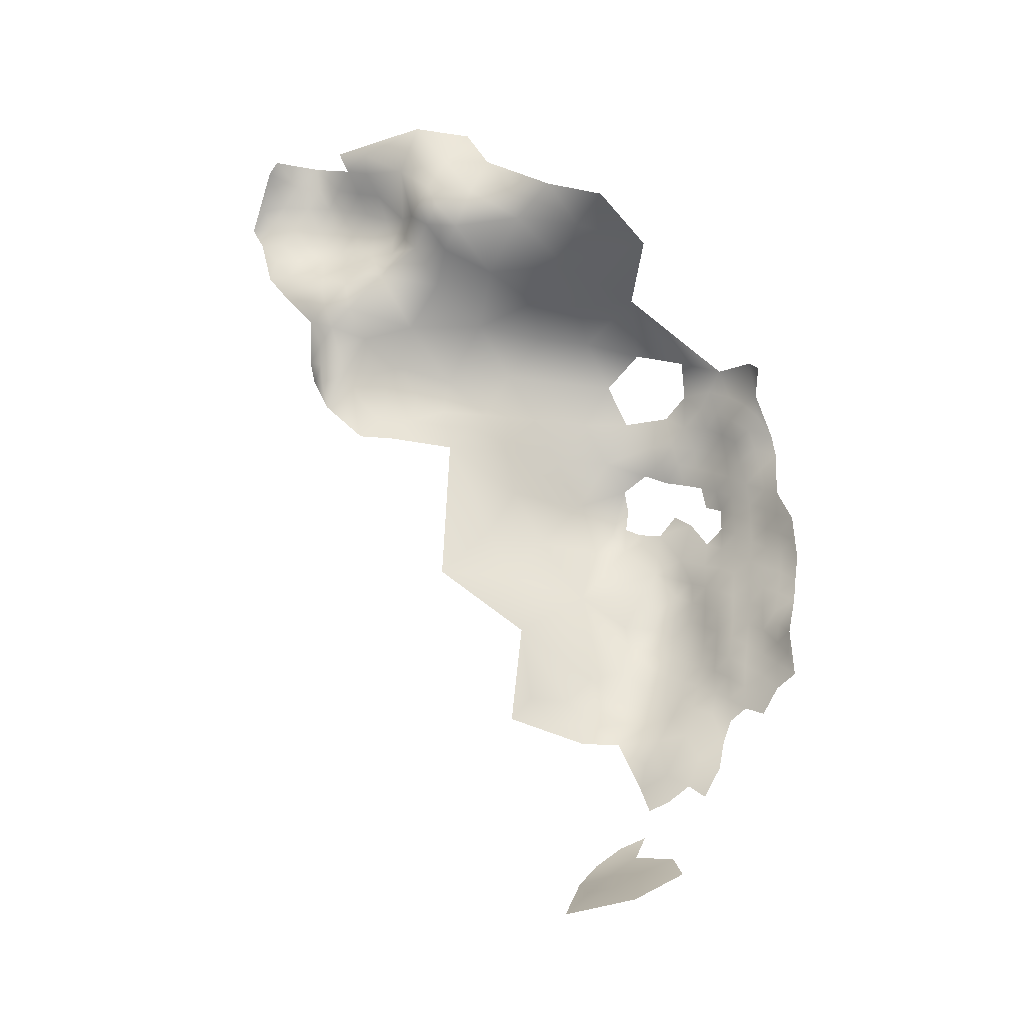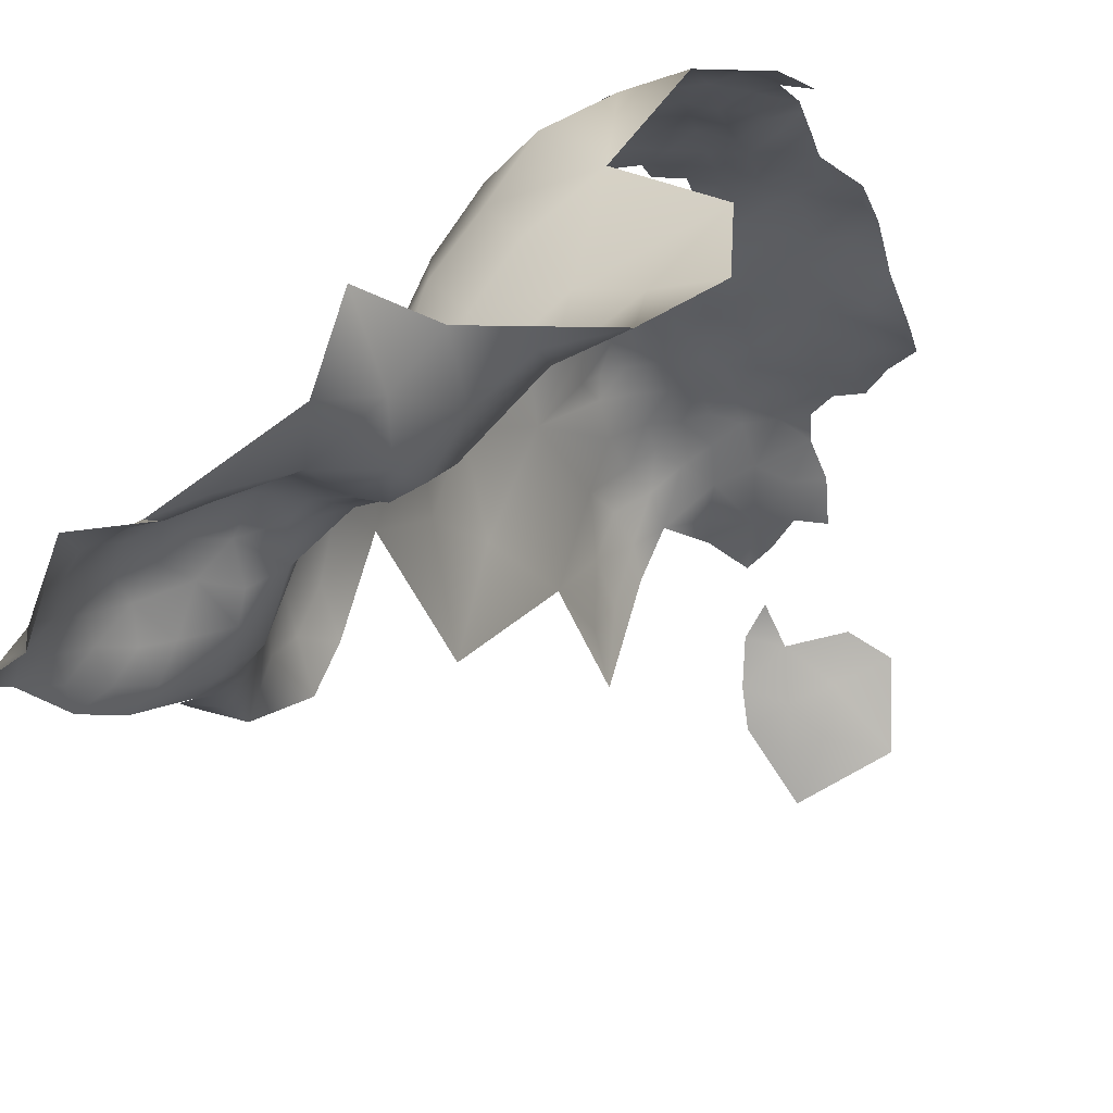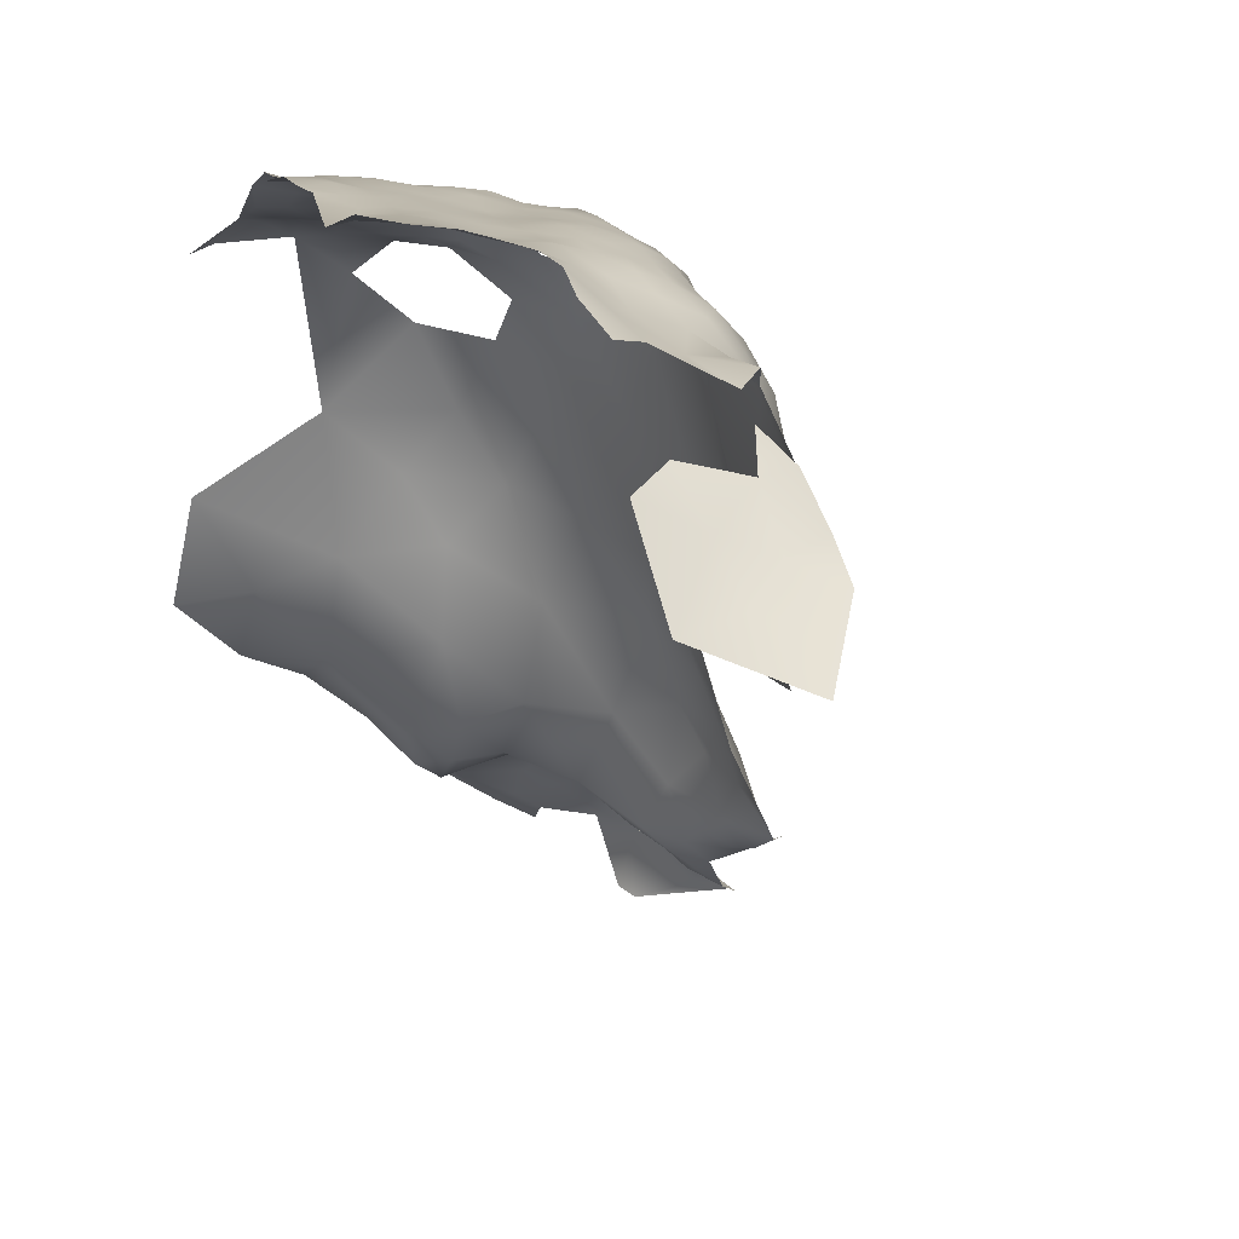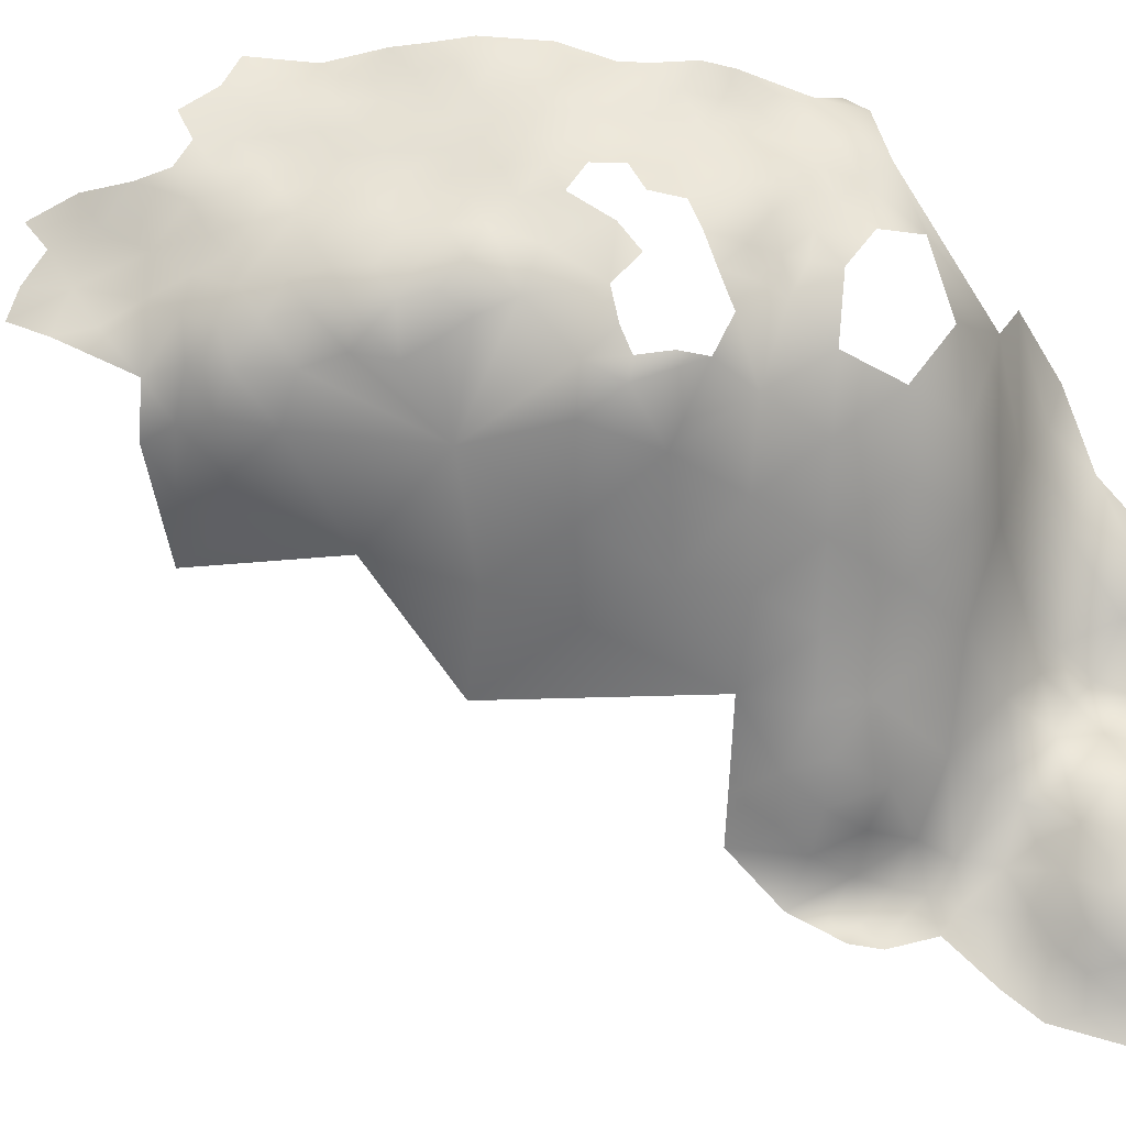
<metadata>
{"format":"obj","ext":"obj","renderer":"f3d","projection":"perspective","resolution":1024,"background":"white","views":[{"elev":-23.8,"azim":-130.1,"up":"+Y"},{"elev":-27.6,"azim":-165.1,"up":"+Z"},{"elev":7.2,"azim":-19.0,"up":"+Z"},{"elev":47.4,"azim":90.4,"up":"+Z"}]}
</metadata>
<code>
v -387.9 457.3 540.1
v -388 460.4 539
v -387.6 463.3 538.5
v -390 462.1 540.5
v -390.5 459.1 540.7
v -393.4 458.4 543.2
v -390.5 456.1 542.2
v -392.3 455 547.2
v -390.2 453.2 543.6
v -388.1 453.9 541.9
v -387.6 450.8 542.4
v -384.8 452.3 542.3
v -384.6 449.3 543.4
v -387.4 447.9 542.9
v -389.6 446.2 548.5
v -387.2 444.3 544.2
v -390.7 450.7 550.3
v -390.8 447.1 553
v -389.7 449.8 545.6
v -392.9 462.6 542.7
v -392.2 452.4 554.1
v -384.9 462.1 537
v -385 465.6 537.5
v -387.2 466.5 539.9
v -390.5 443.3 551.4
v -390.6 439.4 548.1
v -392.7 439.6 552.4
v -392.3 443.6 555.6
v -392.5 447.5 557.3
v -394.3 446.2 561
v -385 469 539
v -382.9 468.9 536.4
v -383.3 472.1 537.2
v -380.7 472.2 535
v -382.3 475.1 535.7
v -384.6 475.1 538.4
v -384.2 478.2 536.4
v -386.4 478.2 539.5
v -386.6 475.1 541.4
v -385.3 472 540.1
v -386.4 481.2 537.3
v -388.5 480.7 540.1
v -388.8 477.9 541.9
v -389 474.7 543.7
v -387.3 472.2 542.6
v -379.5 475.1 534
v -382 477.7 534.2
v -391.5 477 544.1
v -391.3 480 541.7
v -394.3 478.7 543.6
v -394.2 475.7 545.3
v -391.5 473.8 545.3
v -389.6 470.8 544.2
v -391.7 470.6 545.7
v -394 472.4 547.1
v -387.5 469 542
v -382.4 465.7 535.7
v -385.8 481.9 532.4
v -391.4 467.2 544.2
v -386.6 483.9 533.1
v -397.5 480.4 542.6
v -397.4 477.4 545.1
v -394.7 481.6 541
v -388.5 484.4 539.5
v -396.6 474.3 547.3
v -394.3 484.4 539.7
v -398.4 483 541.7
v -394.5 468.5 546.4
v -396.9 470.6 548.5
v -394.3 465.2 544.1
v -398.1 467.7 547.6
v -389.4 465 540.8
v -413.3 436.8 594.2
v -415.8 438.9 594.6
v -416.1 435.6 595
v -410.5 437.8 593
v -418.9 434.2 595.4
v -416.2 432.5 595.8
v -418.8 437.3 594.8
v -418.8 440.6 594.5
v -421.5 439 595.2
v -421.6 435.7 595.3
v -418.9 431.1 596.1
v -421.7 432.6 595.7
v -421.6 429.5 596
v -421.8 442.4 594.2
v -421.9 446 593.1
v -424.3 443.9 593.5
v -424.3 440.3 594.4
v -419.2 444.2 593.4
v -419.1 447.2 592.3
v -421.3 449.4 592.2
v -424.4 447.7 593.3
v -413.4 430.3 595.1
v -415.9 442.1 593.8
v -413.4 440.1 592.8
v -421.6 426.4 596.2
v -424.3 427.7 596.7
v -421.6 423.2 596.1
v -424.4 424.4 596.6
v -427.2 425.6 596.9
v -427.2 422.4 596.5
v -424.4 421.1 596.1
v -421.6 419.8 595.4
v -418.8 421.6 595.6
v -418.8 424.9 596.1
v -427.2 419.2 596.1
v -429.9 420.9 596.9
v -429.9 417.7 596.6
v -427.2 415.9 595.6
v -424.4 417.6 595.7
v -429.9 414.3 595.8
v -427.3 412.5 595
v -429.8 411.2 594.9
v -427.6 408.9 594.6
v -424.7 410.6 594.7
v -424.6 413.9 595.1
v -424.7 407.2 594.1
v -422 409.2 593.8
v -422 412.4 594.4
v -427.4 405.1 594.5
v -422 406 593.2
v -424.7 403.9 593.6
v -421.9 402.7 592.9
v -419.2 404.4 592.9
v -419.1 407.7 593.4
v -416.4 402.5 592.2
v -416.4 405.9 593
v -419.2 410.9 593.8
v -416.3 409.1 593.8
v -419.2 414.1 594.1
v -416.4 412.4 594.1
v -419.1 417.6 594.6
v -416.5 415.7 594.3
v -421.8 415.9 594.8
v -430.3 406.1 594.5
v -430.3 402.9 594.2
v -427.4 401.9 594.1
v -424.6 400.7 593.3
v -413.8 403.9 591.9
v -416.5 399 590.7
v -414 400.9 591
v -419.2 401 592.8
v -416.4 419.1 594.7
v -413.6 417.2 594.5
v -413.5 420.4 594.8
v -413.6 414 593.9
v -410.8 415.5 593.6
v -410.6 419 594.2
v -408.4 416.9 592.6
v -408 413.8 592
v -410.8 412 593
v -408.4 410.2 591.4
v -406.5 411.6 590.2
v -413.6 410.5 593.6
v -413.8 407 592.6
v -411 408.7 592.4
v -411.2 405.4 591.3
v -408.5 407.1 590.4
v -408.6 403.6 589.3
v -411.4 401.5 590.2
v -408.7 400.3 588.5
v -405.9 406.3 586.7
v -406.3 401.2 586.3
v -410.4 397.2 588.1
v -407.5 397.5 585.6
v -406 410.2 588.4
v -422 399.4 592.7
v -411 421.6 594.6
v -424.6 397.4 593.3
v -427 399 593.8
v -407 419.5 591.2
v -427.4 396 593.9
v -422.2 395.9 592.5
v -430 399.3 594.2
v -432.4 404 594.3
v -433.3 406.9 593.8
v -419.6 397.4 591.6
v -430.1 423.9 596.5
v -427.3 428.8 596.9
v -427.4 431.9 596.7
v -430 430.5 596.8
v -429.8 427 596.6
v -424.6 430.4 596.4
v -430 433.6 596.7
v -429.9 436.8 597.1
v -427.3 435.2 596.2
v -424.6 433.6 595.9
v -415.9 422.7 595.2
v -430.1 439.7 596
v -403.8 404.8 582.4
v -402.8 399.8 571.3
v -432.6 412.4 596
v -432.8 415.5 596.3
v -429.1 442.8 594.4
v -429.7 445.8 593.5
v -427.1 441.3 594.4
v -413.4 397.9 589.5
v -421.6 392.8 591.6
v -422.2 388.4 589.9
v -419.2 390.3 588.9
v -418.9 428.1 596.1
v -405.7 396.6 581
v -405.7 393.7 578.9
v -403.8 396.4 575.1
v -403.2 400.5 577.9
v -404.7 399.7 582.8
v -403.1 395.7 567.4
v -407.9 394 583.8
v -411.3 390.6 585.9
v -416 426.4 595.8
v -407.9 423.1 592.5
v -411.9 424.6 594.1
v -421.4 384 587.5
v -418.6 386.1 587.2
v -416 384.1 585.7
v -415.1 388.3 586.2
v -424.7 371.2 579.2
v -413.4 383.1 584.4
v -410.9 432.2 594.3
v -427.2 445.4 593.6
v -427.2 448.6 593.2
v -430.5 450.4 591.5
v -433 448.4 590.8
v -412.8 394.2 587.4
v -416.7 394.4 588.8
v -424.4 437.1 595
v -427.1 438.6 595.5
v -408.1 429.8 593.6
v -432.1 422.4 596.9
v -432.7 425.5 596.6
v -432.9 419.3 596.9
v -421.2 374.2 581
v -419.2 372.1 576.7
v -415.2 375.3 579.7
v -414.8 372.1 575.1
v -410.8 374.4 576.3
v -411.8 377.3 580.1
v -410.6 371.4 573.3
v -415.7 445.3 592.1
v -414.4 369.3 571.4
v -414.2 366 567.5
v -408.1 439.2 590.8
v -405.2 430.5 592.2
v -403.7 434.7 591.1
v -403.5 431.5 590.7
v -401.7 431.2 589.6
v -403.7 427.6 590.1
v -400.8 427.2 586.5
v -414.1 378.7 582.6
v -432.9 400.8 594.8
v -411.1 440.6 591.4
v -413.4 442.7 591.8
v -410.3 443.4 590.2
v -406.3 416.9 589.5
v -405.4 414 588.1
v -410.6 386.9 585.4
v -430.6 408.9 594.7
v -395.4 451.1 561.2
v -397 463.8 546.3
v -417.7 369.5 572.5
v -423.6 366.9 571.4
v -423.9 451.8 592
v -413.2 444.9 591.3
v -404.4 437.4 589.7
v -412.8 447.6 591.1
v -416.5 450.2 591.6
v -418.7 454.3 589
v -400.4 469.5 548.2
v -403.8 471.4 546.8
v -406.7 471.5 545.9
v -406.5 468.9 547.8
v -409.2 471.1 547.3
v -408 474.5 546.8
v -410.4 467.9 550.4
v -406.6 465.9 551.3
v -402.7 466.9 548.5
v -399.6 473.4 548.4
v -403.9 446.9 581.7
v -400.6 446.7 574.3
v -400.8 440.6 578.4
v -398.1 441 570.6
v -400.8 434.2 583.2
v -404.6 441.1 585.8
v -398.6 427.2 577.3
v -407.6 452.6 583.7
v -403.6 453 577.4
v -402.6 418.1 581.9
v -398.8 419.9 570.4
v -402.3 410.2 570.1
v -397.3 434.8 573
v -396.2 427.7 568.8
v -395.9 418.8 560
v -409.2 457.9 577.9
v -413 456.6 585
v -412.9 461 572.7
v -419.4 461 577.8
v -407.9 447.1 587.1
v -400.1 452.9 569.4
v -397.3 446.5 566.9
v -409.2 461.3 566.7
v -405 458.4 571.8
v -401.9 458.5 562.1
v -423.7 466.8 562.9
v -423.9 471.4 557.1
v -430.1 468.6 561.8
v -429.5 464 571
v -417.5 463.7 565.7
v -417.2 468.6 556.7
v -395.4 439.9 561.5
v -402.2 462.4 553.3
v -408.8 463.6 558.4
v -396.2 457.4 552.9
v -417.8 474 554.8
v -413.1 479.6 554.2
v -408.4 486.6 553.9
v -412.8 473.3 551.2
v -409.1 479.6 549.4
v -405.9 485.8 546
v -403.3 478.9 545
f 83 85 202
f 240 253 264
f 170 171 173
f 92 87 91
f 264 253 254
f 181 185 182
f 231 230 179
f 82 84 77
f 187 185 181
f 187 181 188
f 92 93 87
f 77 79 82
f 77 75 79
f 180 98 184
f 78 77 83
f 180 184 181
f 180 181 182
f 90 91 87
f 144 133 134
f 78 75 77
f 138 171 139
f 125 122 124
f 170 139 171
f 183 231 179
f 202 85 97
f 202 97 106
f 186 185 187
f 108 179 230
f 126 129 119
f 102 179 108
f 180 183 101
f 131 132 134
f 110 111 107
f 153 167 154
f 126 125 128
f 52 44 48
f 113 116 117
f 5 1 2
f 50 51 48
f 145 146 144
f 153 152 157
f 145 144 134
f 81 79 80
f 115 114 258
f 45 53 56
f 51 52 48
f 116 120 117
f 120 129 131
f 188 181 184
f 213 169 212
f 119 120 116
f 119 129 120
f 149 169 146
f 149 146 145
f 118 122 119
f 81 82 79
f 34 46 35
f 134 132 147
f 134 147 145
f 128 130 126
f 152 155 157
f 183 180 182
f 158 156 140
f 129 132 131
f 106 99 105
f 106 97 99
f 225 165 198
f 98 85 184
f 98 97 85
f 63 66 67
f 63 67 61
f 101 179 102
f 101 183 179
f 126 119 122
f 126 122 125
f 133 135 131
f 133 131 134
f 118 116 115
f 118 119 116
f 7 9 10
f 6 7 5
f 138 123 121
f 138 139 123
f 83 84 85
f 83 77 84
f 252 254 253
f 252 253 96
f 108 107 102
f 108 109 107
f 228 89 197
f 228 227 89
f 151 150 148
f 249 247 248
f 113 117 110
f 113 110 112
f 118 121 123
f 74 75 73
f 202 106 211
f 107 103 102
f 145 148 149
f 145 147 148
f 123 124 122
f 123 122 118
f 7 1 5
f 142 140 127
f 12 10 11
f 51 50 62
f 167 153 159
f 193 112 194
f 99 100 103
f 99 103 104
f 143 124 168
f 130 129 126
f 130 132 129
f 100 99 97
f 100 97 98
f 93 222 221
f 161 162 160
f 113 114 115
f 113 115 116
f 33 34 35
f 128 140 156
f 102 103 100
f 102 100 101
f 170 168 139
f 135 120 131
f 35 46 47
f 105 99 104
f 258 177 136
f 137 176 251
f 137 251 175
f 109 110 107
f 139 168 124
f 139 124 123
f 95 80 74
f 55 54 52
f 128 125 127
f 128 127 140
f 155 132 130
f 216 217 215
f 23 3 22
f 178 143 168
f 141 198 142
f 108 232 109
f 108 230 232
f 112 114 113
f 112 193 114
f 95 96 253
f 95 253 240
f 43 42 49
f 109 112 110
f 125 124 143
f 125 143 127
f 161 140 142
f 40 33 36
f 159 153 157
f 39 43 44
f 44 45 39
f 190 228 197
f 190 197 195
f 130 128 156
f 54 59 53
f 54 68 59
f 96 95 74
f 136 177 176
f 136 176 137
f 38 43 39
f 65 51 62
f 36 33 35
f 155 147 132
f 248 247 246
f 137 138 121
f 137 121 136
f 111 103 107
f 38 42 43
f 38 41 42
f 1 7 10
f 161 160 158
f 161 158 140
f 158 159 157
f 158 157 156
f 144 146 189
f 81 86 89
f 160 159 158
f 135 117 120
f 86 81 80
f 117 111 110
f 117 135 111
f 74 79 75
f 74 80 79
f 149 148 150
f 248 246 244
f 86 87 88
f 86 90 87
f 37 41 38
f 152 151 148
f 32 34 33
f 88 89 86
f 152 147 155
f 152 148 147
f 38 36 37
f 38 39 36
f 138 175 171
f 138 137 175
f 76 243 252
f 186 228 190
f 186 187 228
f 4 5 2
f 43 48 44
f 98 180 101
f 98 101 100
f 111 104 103
f 55 68 54
f 106 189 211
f 106 105 189
f 272 270 271
f 272 271 273
f 172 150 255
f 222 196 221
f 194 112 109
f 194 109 232
f 153 154 151
f 153 151 152
f 155 130 156
f 155 156 157
f 115 121 118
f 71 68 69
f 81 227 82
f 81 89 227
f 105 144 189
f 13 12 11
f 13 11 14
f 49 48 43
f 49 50 48
f 93 88 87
f 93 221 88
f 37 36 35
f 69 68 55
f 141 142 127
f 31 56 24
f 4 3 72
f 4 2 3
f 50 61 62
f 37 35 47
f 22 3 2
f 187 227 228
f 82 188 84
f 136 115 258
f 136 121 115
f 40 36 39
f 40 39 45
f 135 133 104
f 135 104 111
f 96 76 252
f 188 227 187
f 188 82 227
f 174 168 170
f 174 178 168
f 200 201 199
f 63 61 50
f 63 50 49
f 31 33 40
f 31 32 33
f 55 52 51
f 55 51 65
f 69 269 71
f 273 271 274
f 96 74 73
f 96 73 76
f 195 221 196
f 9 11 10
f 41 64 42
f 24 23 31
f 198 161 142
f 277 269 270
f 277 270 272
f 90 86 80
f 18 28 25
f 184 84 188
f 184 85 84
f 141 143 178
f 141 127 143
f 255 150 151
f 197 89 88
f 56 40 45
f 56 31 40
f 53 52 54
f 240 91 90
f 272 273 275
f 240 264 266
f 24 72 3
f 24 3 23
f 164 207 191
f 263 93 92
f 22 57 23
f 172 149 150
f 193 258 114
f 272 275 276
f 166 162 165
f 166 164 162
f 269 69 278
f 23 57 32
f 23 32 31
f 164 191 163
f 260 20 70
f 175 173 171
f 95 90 80
f 95 240 90
f 58 37 47
f 250 235 238
f 277 272 276
f 105 104 133
f 105 133 144
f 18 29 28
f 25 28 27
f 222 93 263
f 167 256 154
f 163 159 160
f 163 167 159
f 236 239 237
f 198 226 225
f 44 52 53
f 44 53 45
f 19 11 9
f 261 236 234
f 213 146 169
f 212 169 149
f 212 149 172
f 69 65 278
f 69 55 65
f 197 221 195
f 197 88 221
f 223 224 196
f 223 196 222
f 164 160 162
f 164 163 160
f 70 59 68
f 243 254 252
f 72 24 56
f 141 226 198
f 213 189 146
f 56 53 59
f 19 14 11
f 15 18 25
f 203 166 209
f 58 60 41
f 58 41 37
f 25 27 26
f 20 5 4
f 20 6 5
f 209 204 203
f 17 18 15
f 17 15 19
f 266 264 254
f 161 165 162
f 161 198 165
f 256 151 154
f 256 255 151
f 8 9 7
f 20 59 70
f 210 217 257
f 206 207 203
f 71 269 277
f 235 237 238
f 72 56 59
f 217 216 219
f 217 219 257
f 231 183 182
f 13 14 16
f 260 70 68
f 260 68 71
f 236 241 239
f 236 261 241
f 267 240 266
f 267 91 240
f 29 259 30
f 200 215 201
f 200 214 215
f 213 211 189
f 72 20 4
f 72 59 20
f 236 237 235
f 49 42 64
f 229 220 94
f 209 166 165
f 178 174 199
f 234 236 235
f 245 246 247
f 193 177 258
f 267 92 91
f 178 226 141
f 166 207 164
f 166 203 207
f 201 215 217
f 8 7 6
f 278 270 269
f 248 244 229
f 12 1 10
f 251 176 177
f 231 232 230
f 270 274 271
f 19 15 16
f 19 16 14
f 22 2 1
f 92 268 263
f 92 267 268
f 205 203 204
f 205 206 203
f 190 195 196
f 314 305 309
f 206 191 207
f 21 18 17
f 60 64 41
f 57 34 32
f 223 222 263
f 311 277 276
f 209 225 210
f 209 165 225
f 317 275 273
f 8 19 9
f 17 19 8
f 63 49 64
f 234 233 218
f 226 201 217
f 213 94 211
f 213 229 94
f 284 279 298
f 279 286 298
f 318 274 320
f 235 233 234
f 284 243 265
f 315 314 317
f 278 65 62
f 300 30 259
f 260 71 277
f 317 273 274
f 287 286 279
f 21 29 18
f 15 25 26
f 15 26 16
f 320 62 61
f 58 47 46
f 298 266 254
f 208 192 205
f 281 279 284
f 261 242 241
f 318 317 274
f 318 315 317
f 284 283 281
f 209 210 257
f 28 29 30
f 21 17 8
f 21 8 313
f 282 300 280
f 225 226 217
f 225 217 210
f 319 318 320
f 310 28 30
f 309 317 314
f 280 300 299
f 304 305 306
f 294 286 287
f 294 295 286
f 312 311 276
f 21 259 29
f 302 294 287
f 260 6 20
f 316 318 319
f 316 315 318
f 242 239 241
f 320 61 67
f 192 206 205
f 280 279 281
f 280 287 279
f 284 298 254
f 284 254 243
f 285 292 291
f 303 311 312
f 310 30 300
f 310 300 282
f 234 262 261
f 282 280 281
f 287 280 299
f 287 299 302
f 262 234 218
f 310 27 28
f 311 260 277
f 301 303 312
f 309 305 304
f 309 304 308
f 313 311 303
f 291 282 281
f 283 247 249
f 283 284 265
f 296 301 308
f 265 245 247
f 265 247 283
f 320 278 62
f 299 300 259
f 319 320 67
f 307 304 306
f 262 242 261
f 296 294 302
f 296 302 301
f 302 299 303
f 302 303 301
f 313 259 21
f 308 301 312
f 313 260 311
f 309 275 317
f 291 283 285
f 291 281 283
f 303 299 259
f 303 259 313
f 297 294 296
f 297 295 294
f 309 308 312
f 312 276 275
f 312 275 309
f 289 292 285
f 289 285 288
f 285 283 249
f 208 205 204
f 310 282 291
f 290 289 288
f 288 255 256
f 288 285 249
f 293 292 289
f 313 8 6
f 313 6 260
f 290 206 192
f 319 67 66
f 297 268 295
f 308 304 307
f 308 297 296
f 308 307 297
f 315 305 314
f 310 291 292
f 290 192 208
f 290 293 289
f 288 249 248
f 288 172 255
f 288 256 167
f 290 191 206
f 288 191 290
f 288 167 163
f 288 163 191
f 288 212 172
f 297 263 268
f 293 310 292
f 212 229 213
f 212 248 229
f 212 288 248
f 226 199 201
f 199 226 178
f 270 320 274
f 278 320 270

</code>
